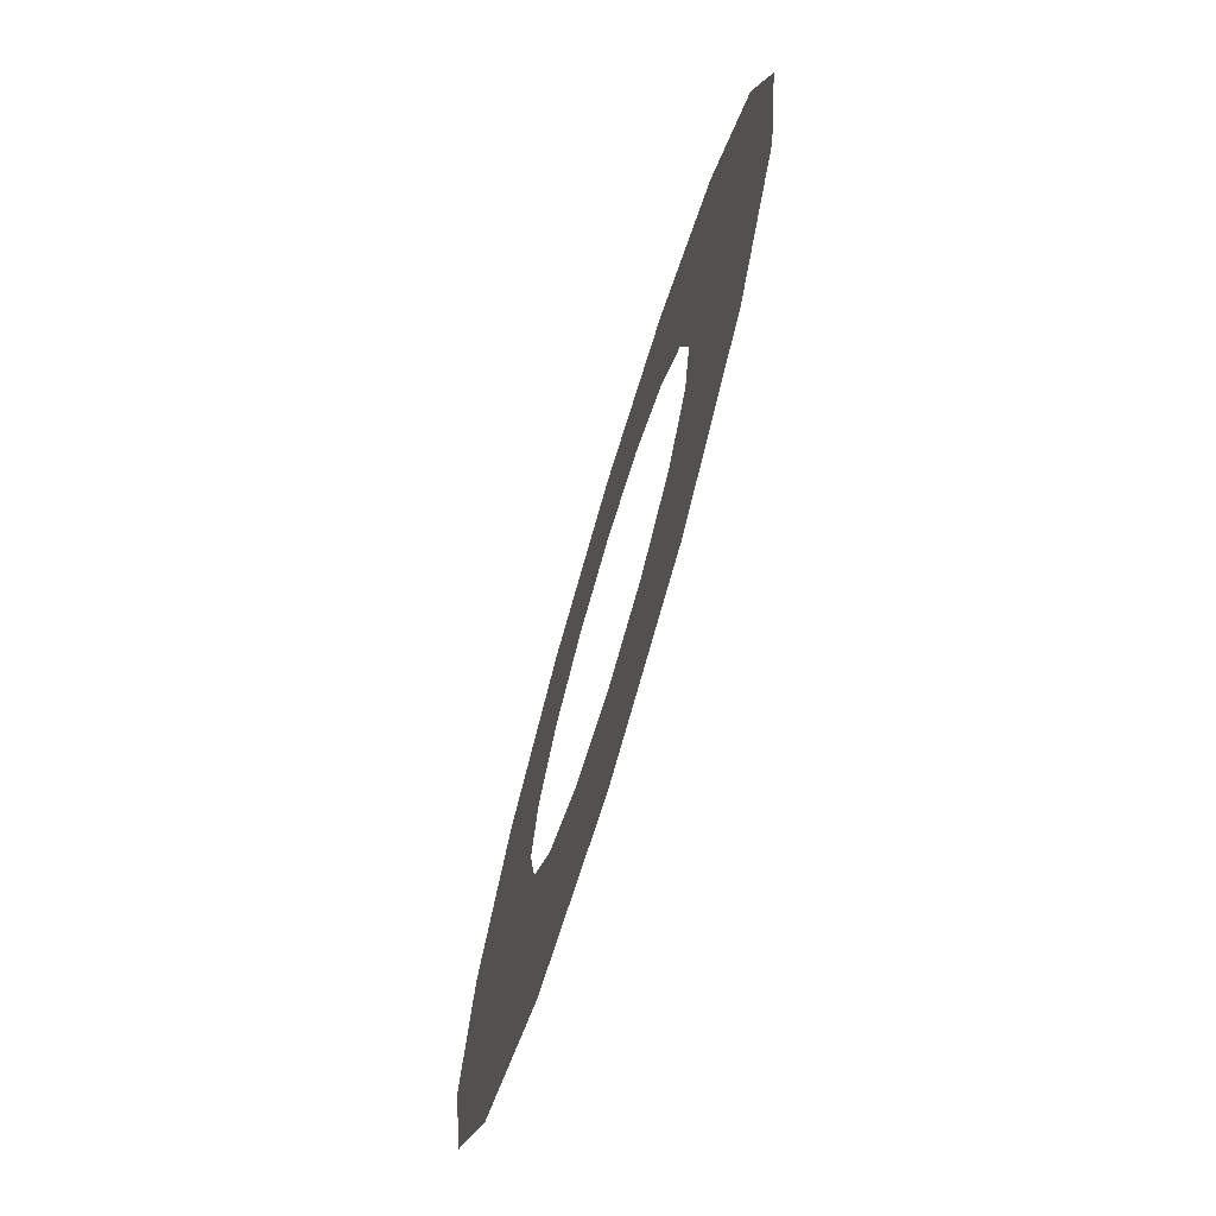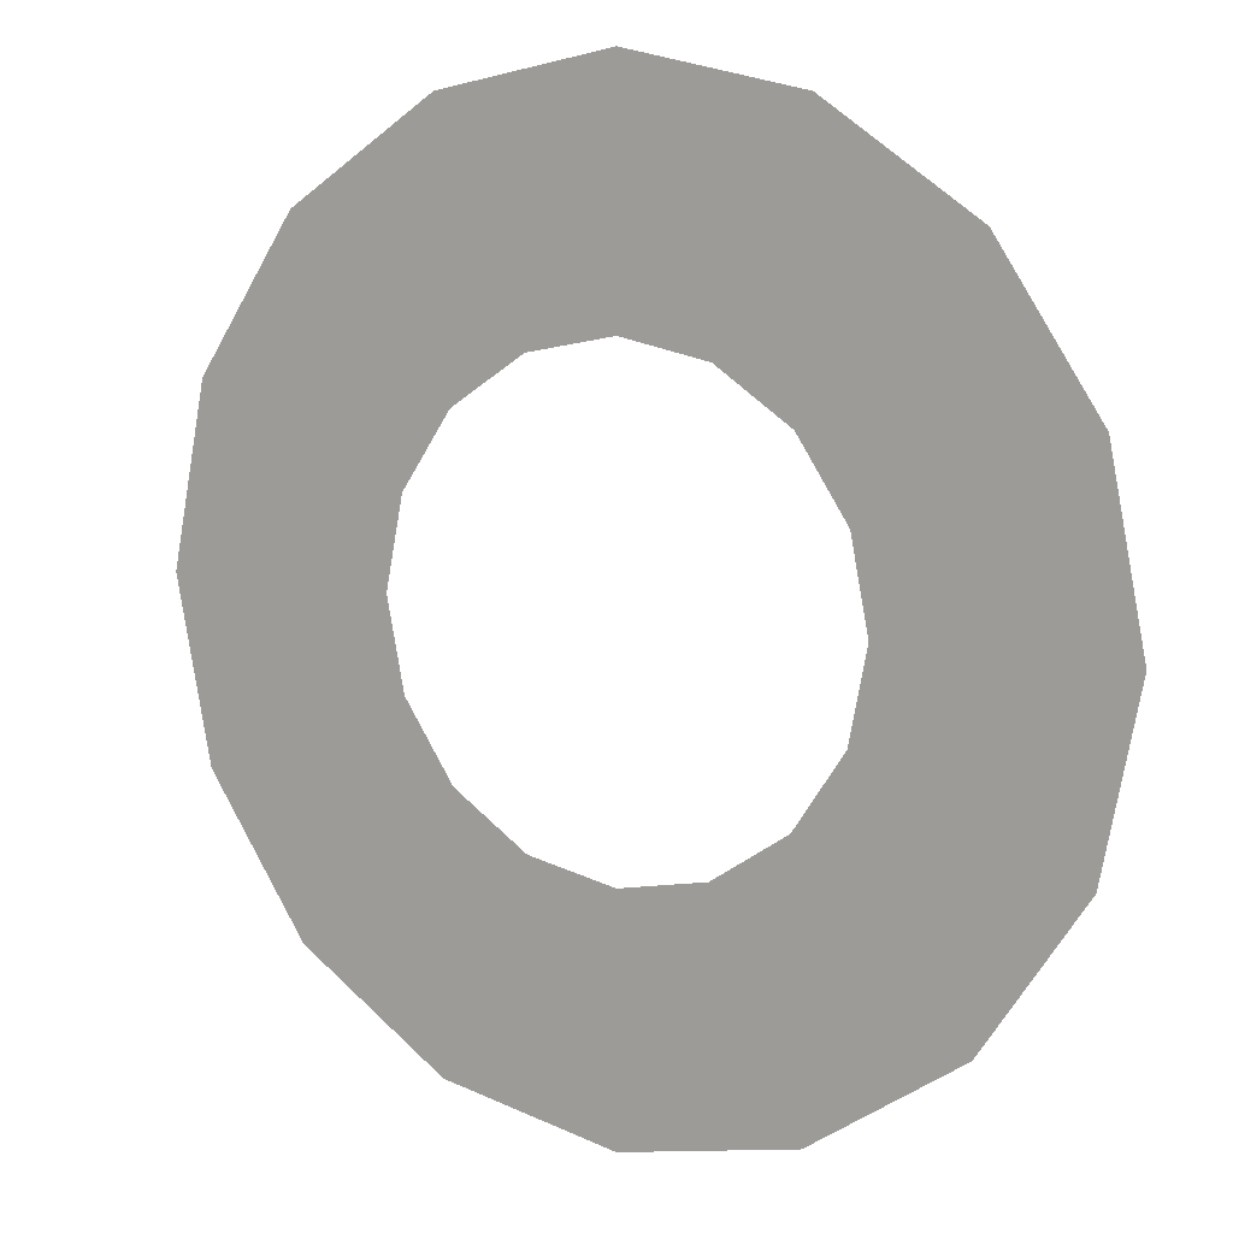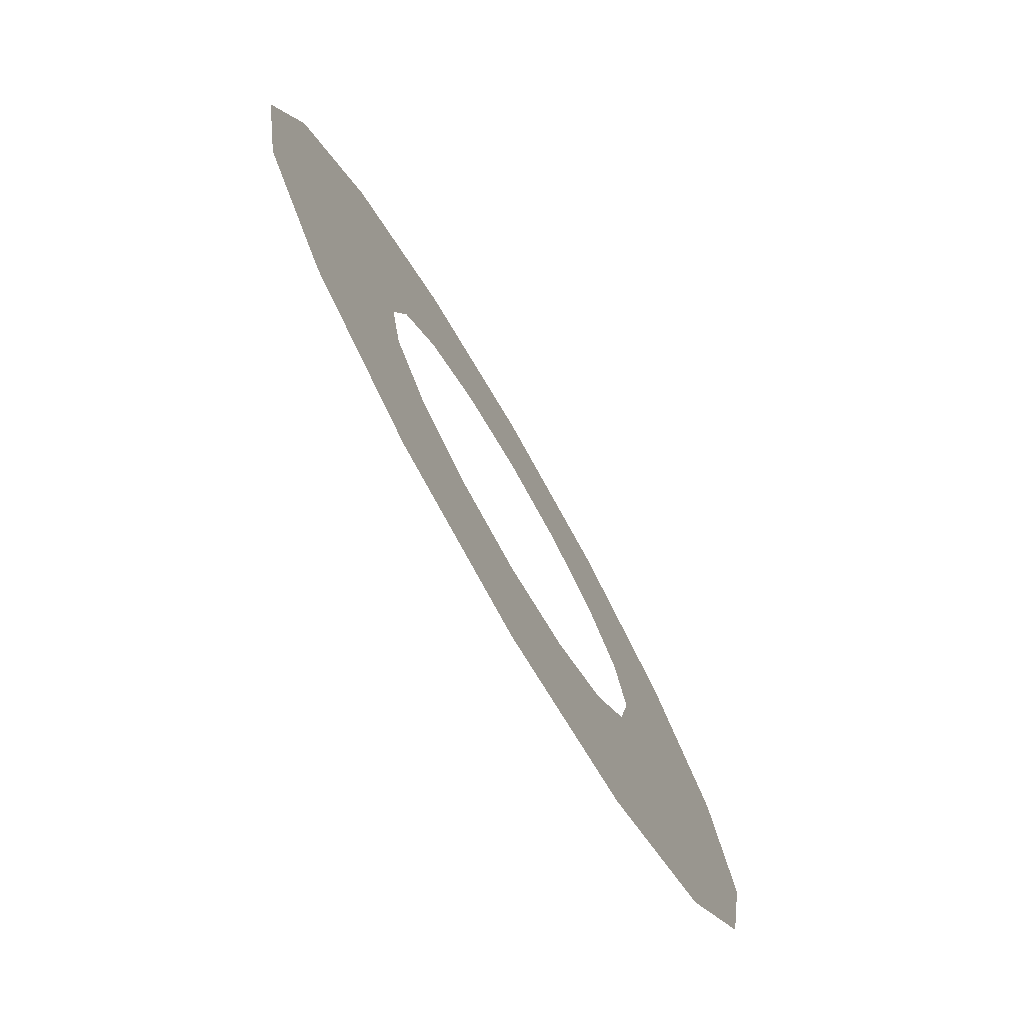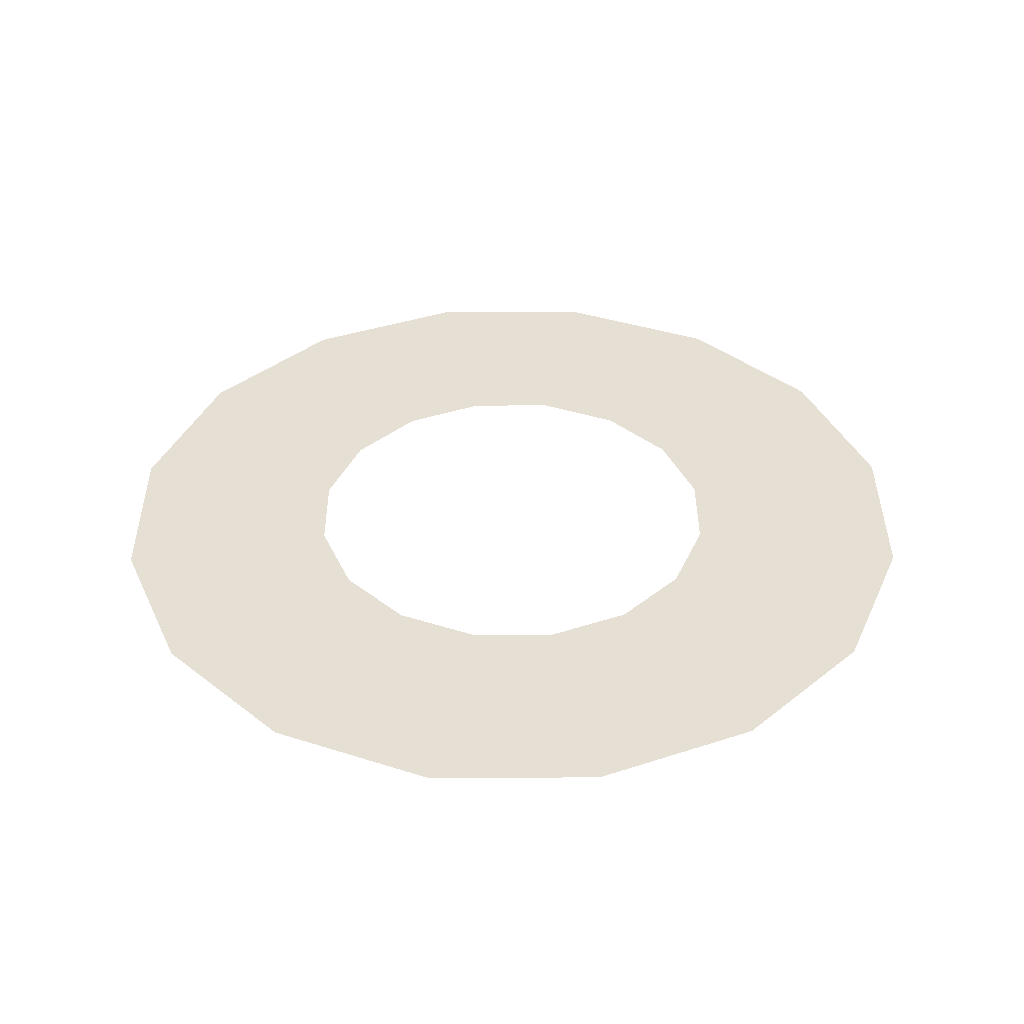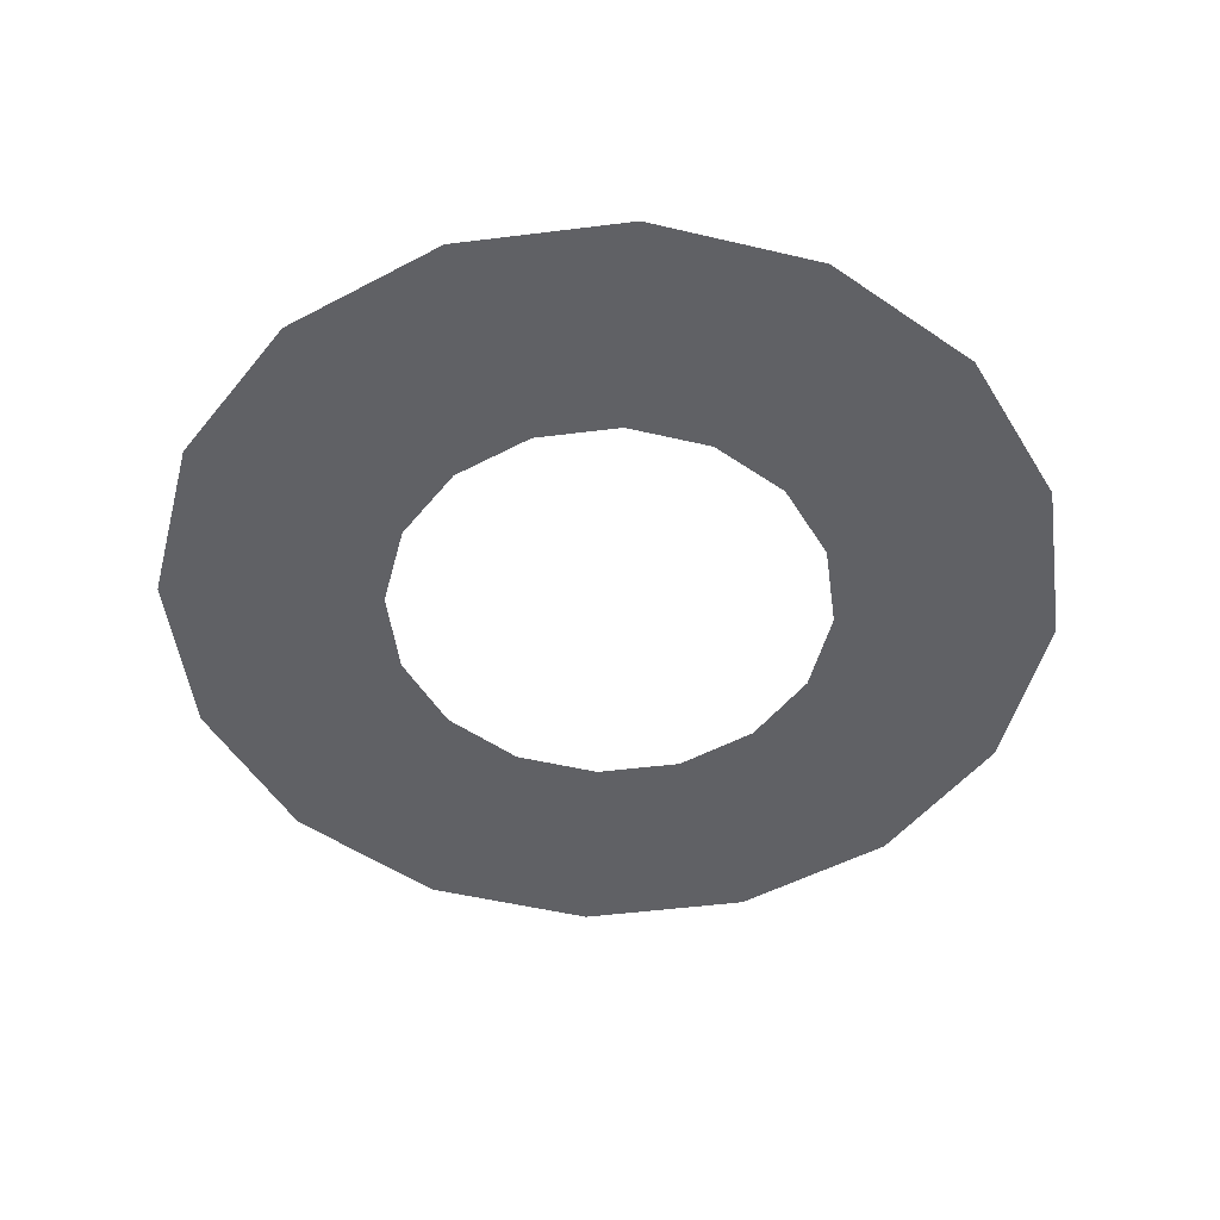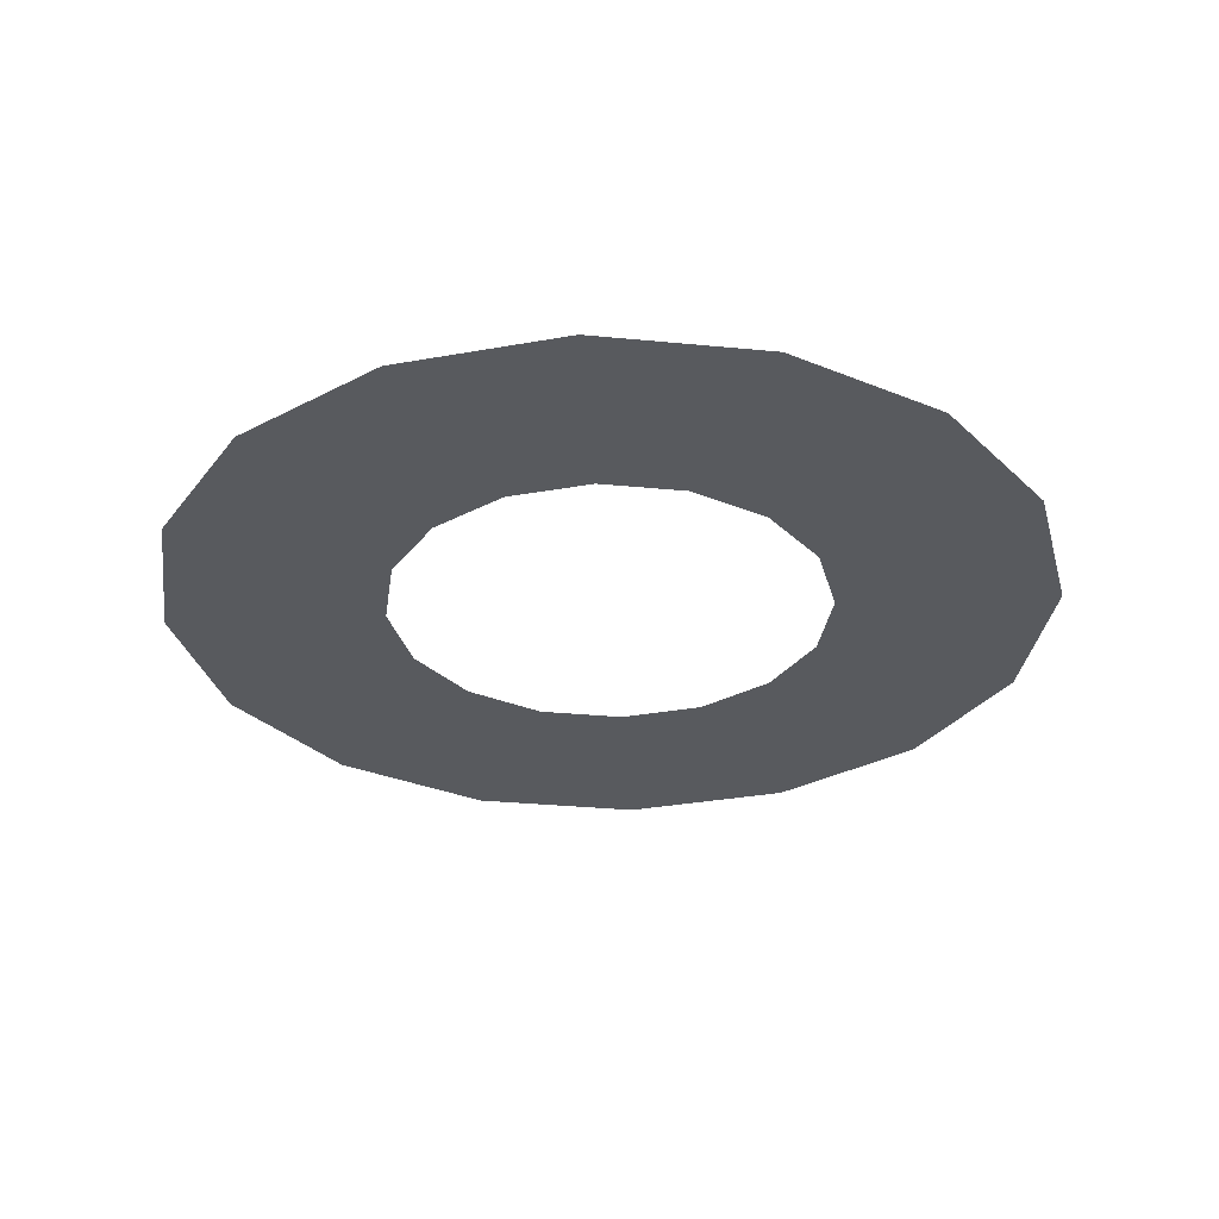
<metadata>
{"format":"obj","ext":"obj","renderer":"f3d","projection":"perspective","resolution":1024,"background":"white","views":[{"elev":-74.2,"azim":73.4,"up":"+Z"},{"elev":9.8,"azim":-149.1,"up":"+Z"},{"elev":-77.3,"azim":120.0,"up":"+Z"},{"elev":38.0,"azim":56.0,"up":"+Y"},{"elev":-49.8,"azim":-48.4,"up":"+Y"},{"elev":-31.1,"azim":-154.2,"up":"+Y"}]}
</metadata>
<code>
o Circle
v 0 0 -1
v -0.3827 0 -0.9239
v -0.7071 0 -0.7071
v -0.9239 0 -0.3827
v -1 0 0
v -0.9239 0 0.3827
v -0.7071 0 0.7071
v -0.3827 0 0.9239
v -0 0 1
v 0.3827 0 0.9239
v 0.7071 0 0.7071
v 0.9239 0 0.3827
v 1 0 -0
v 0.9239 0 -0.3827
v 0.7071 0 -0.7071
v 0.3827 0 -0.9239
v 0 0 -2
v -0.7654 0 -1.848
v -1.414 0 -1.414
v -1.848 0 -0.7654
v -2 0 0
v -1.848 0 0.7654
v -1.414 0 1.414
v -0.7654 0 1.848
v -0 0 2
v 0.7654 0 1.848
v 1.414 0 1.414
v 1.848 0 0.7654
v 2 0 -0
v 1.848 0 -0.7654
v 1.414 0 -1.414
v 0.7654 0 -1.848
f 9 25 26
f 2 18 19
f 10 26 27
f 3 19 20
f 12 11 27
f 4 20 21
f 12 28 29
f 6 5 21
f 14 13 29
f 6 22 23
f 14 30 31
f 7 23 24
f 16 15 31
f 8 24 25
f 1 17 18
f 16 32 17
f 10 9 26
f 3 2 19
f 11 10 27
f 4 3 20
f 28 12 27
f 5 4 21
f 13 12 29
f 22 6 21
f 30 14 29
f 7 6 23
f 15 14 31
f 8 7 24
f 32 16 31
f 9 8 25
f 2 1 18
f 1 16 17

</code>
